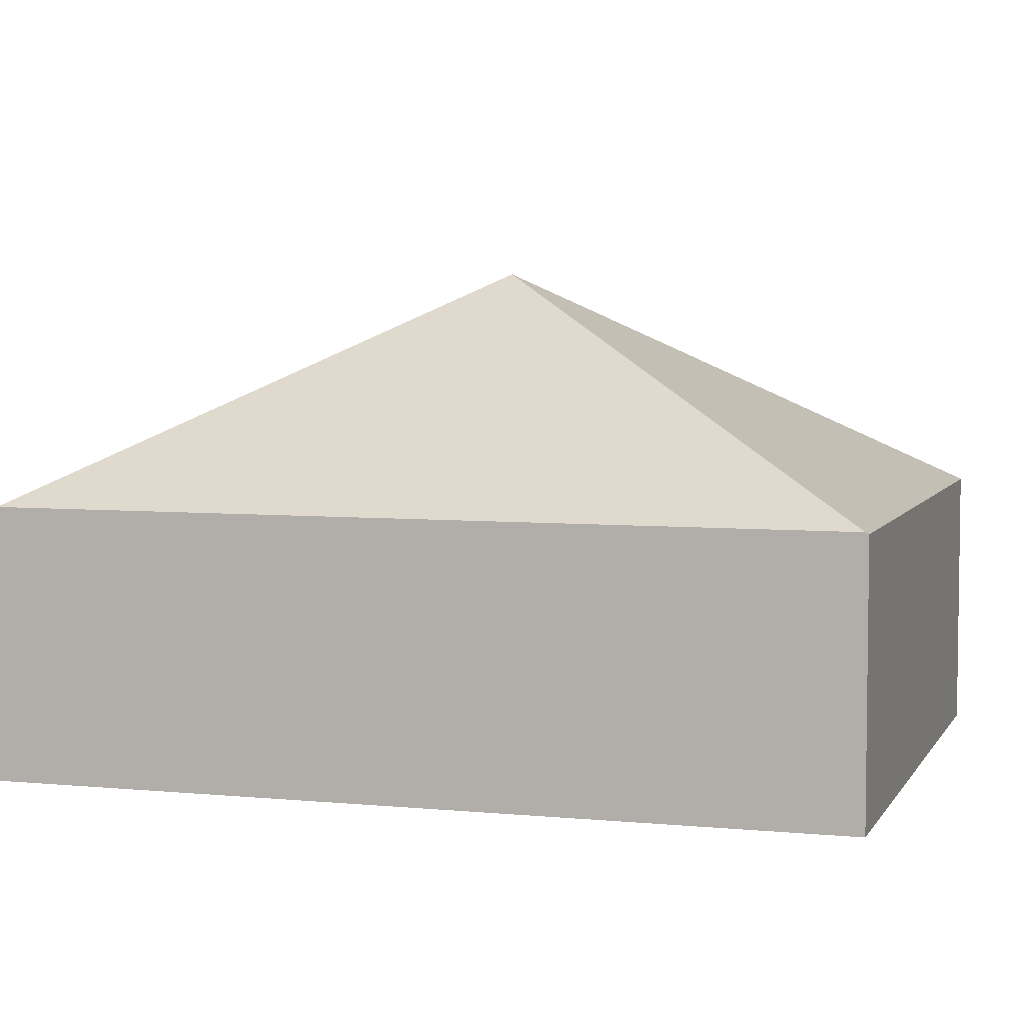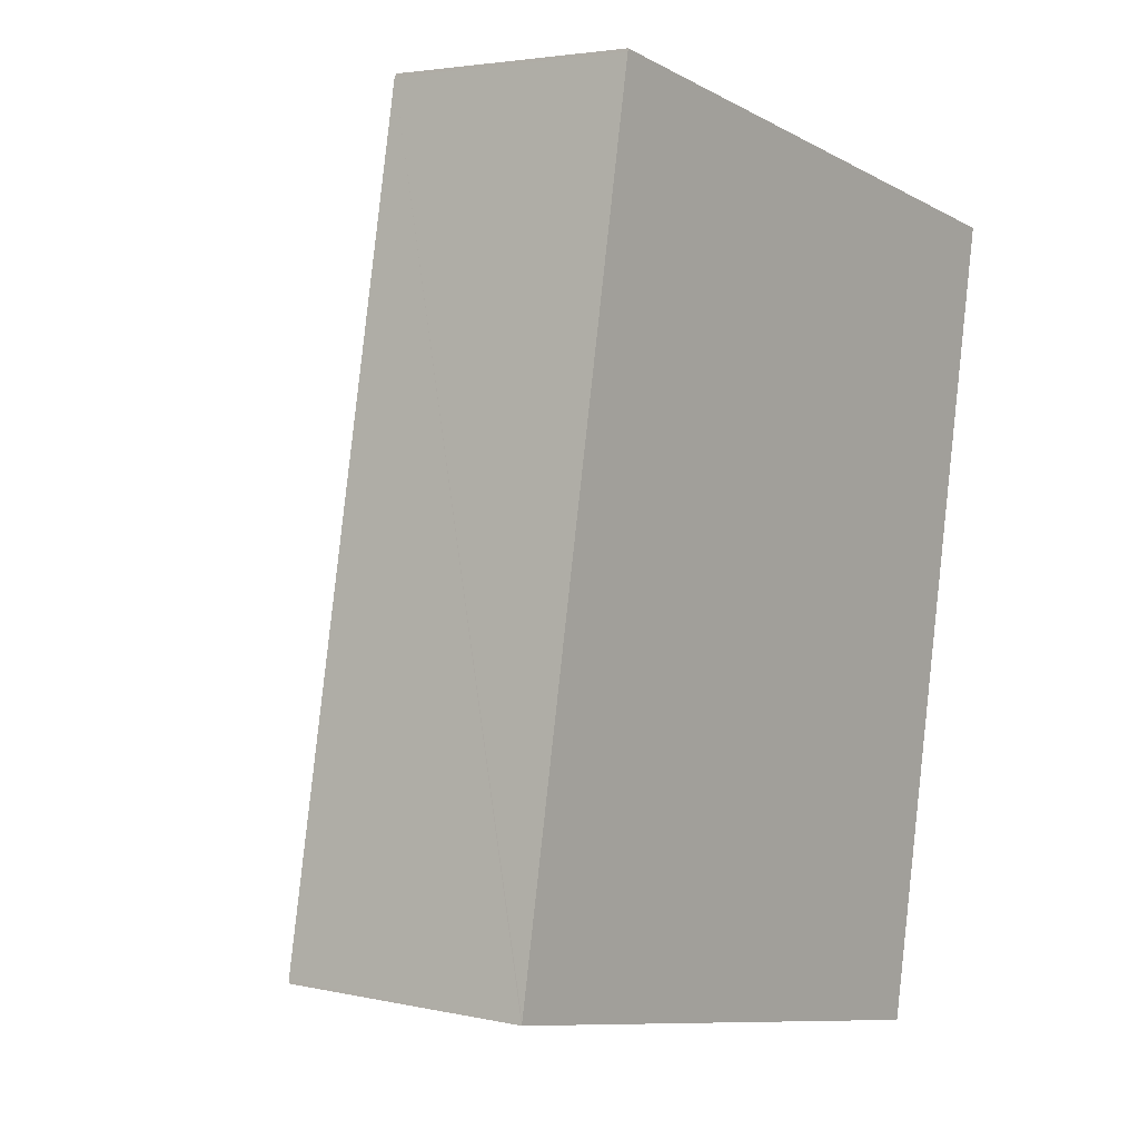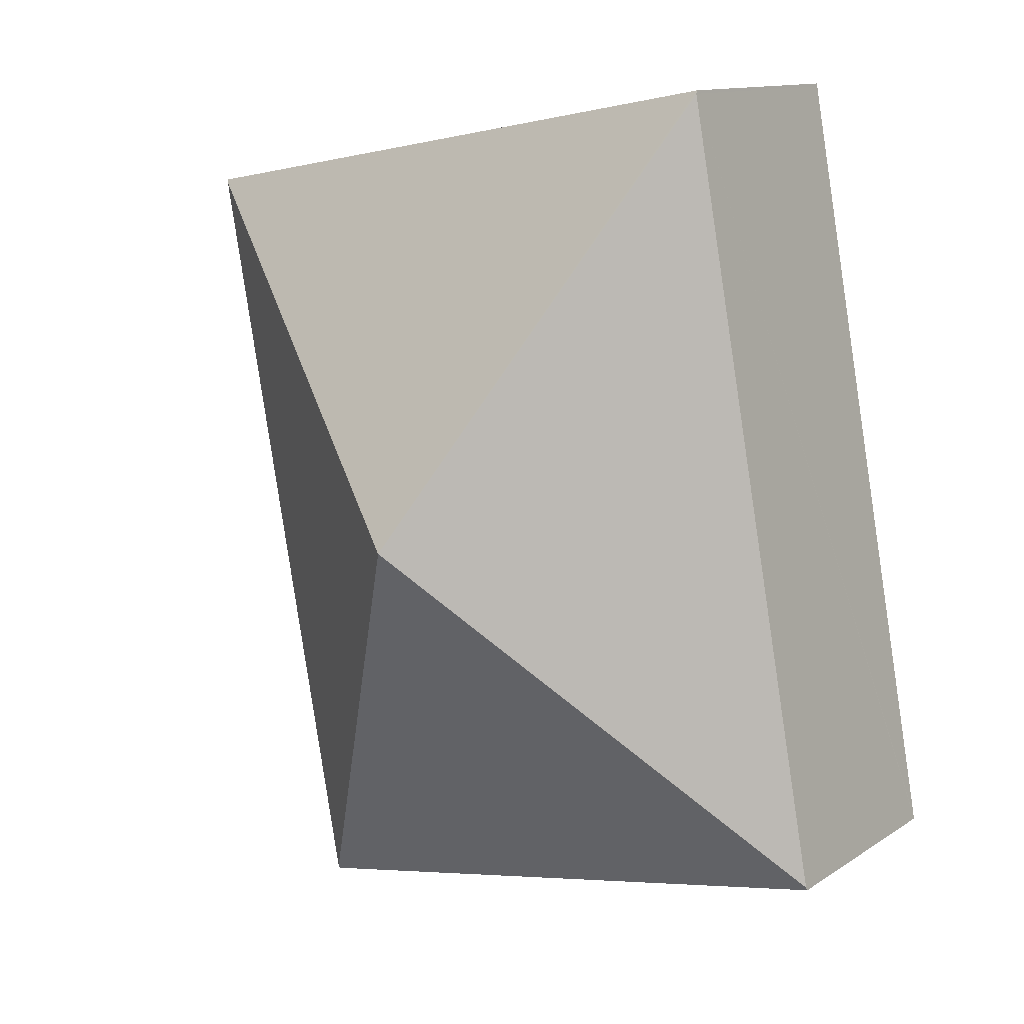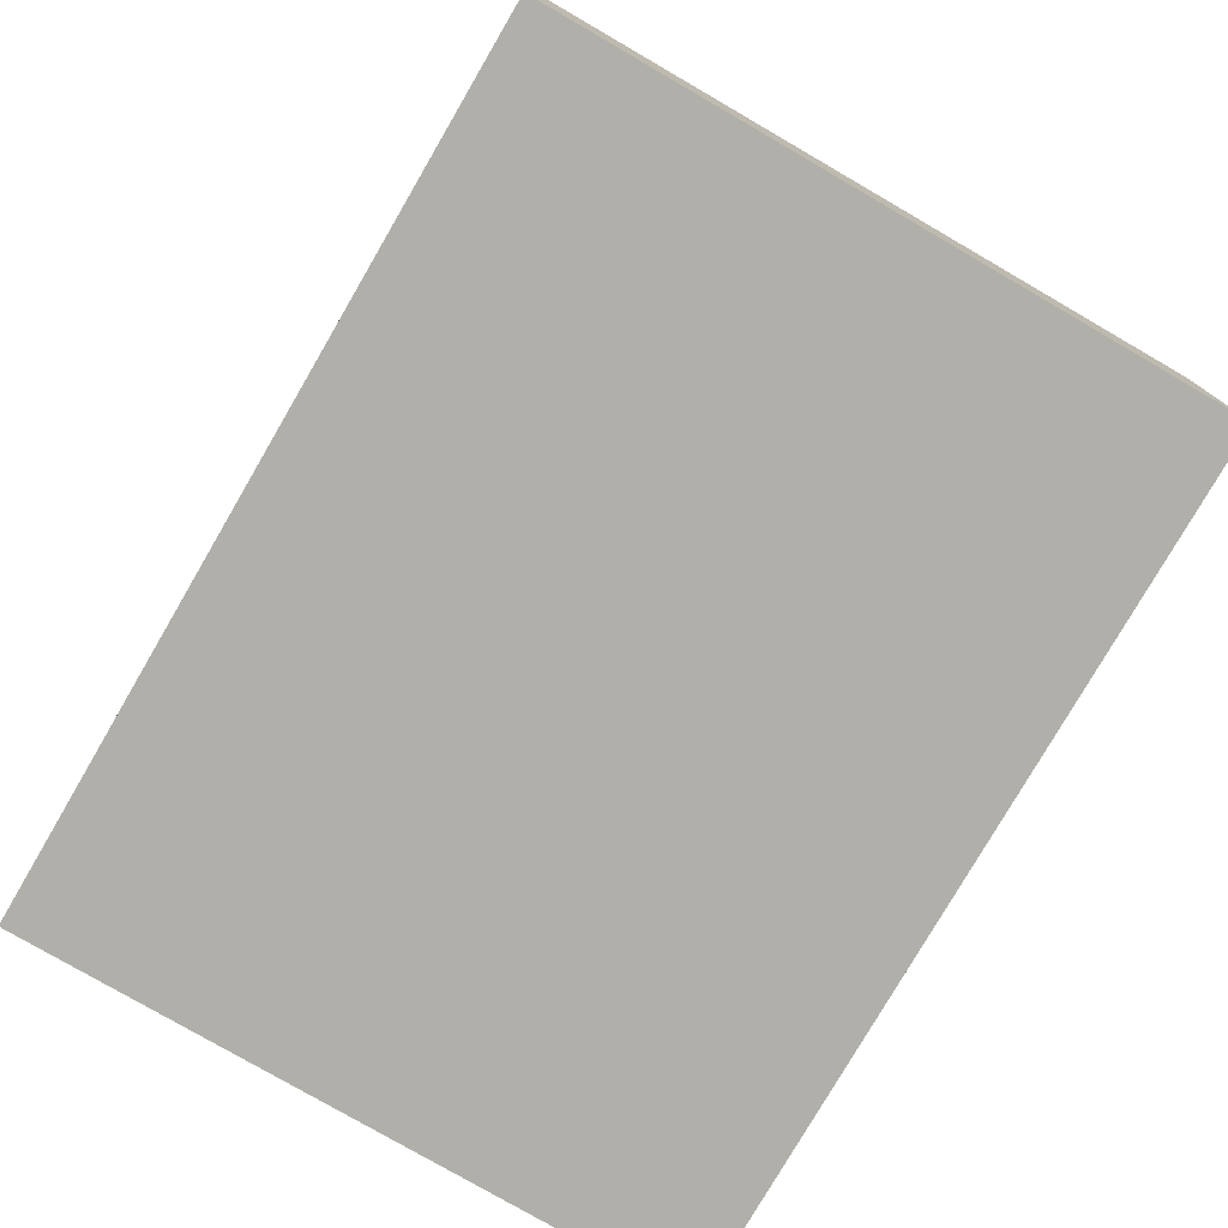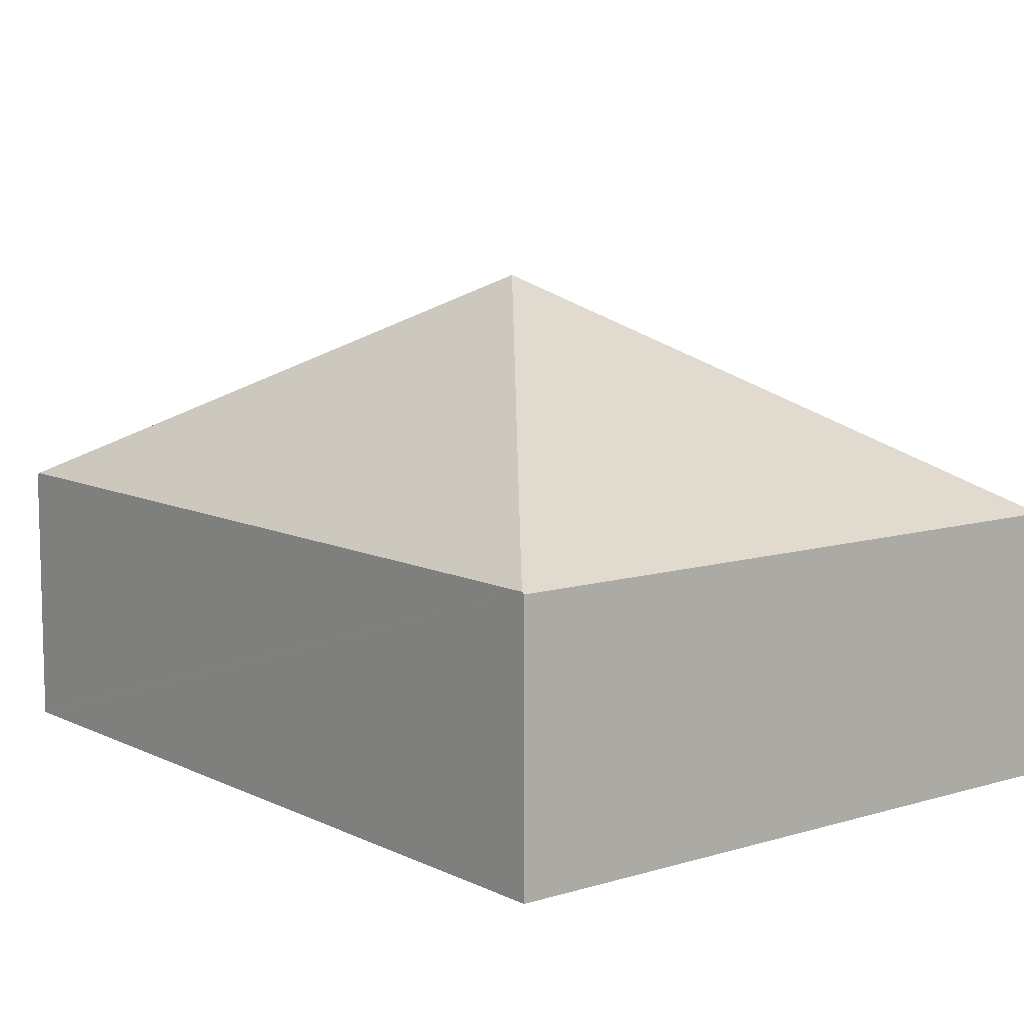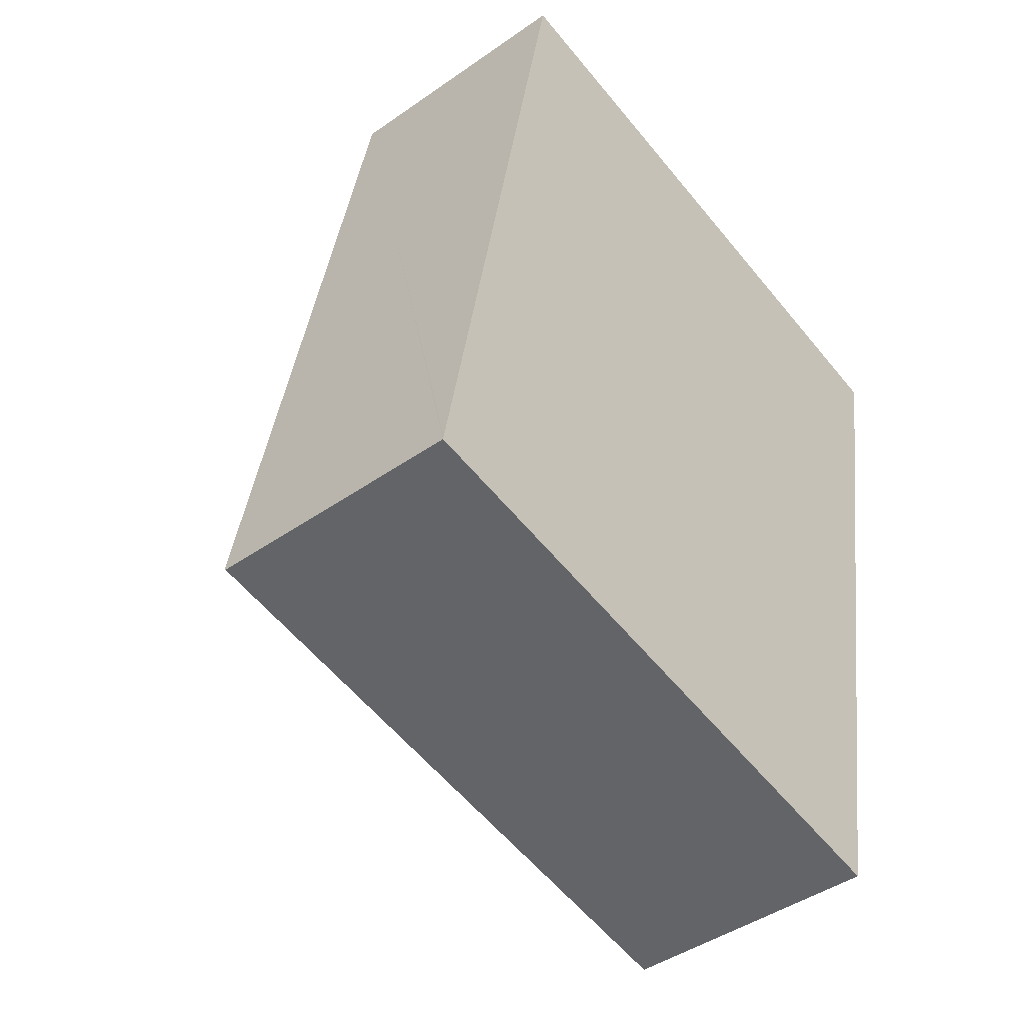
<metadata>
{"format":"obj","ext":"obj","renderer":"f3d","projection":"perspective","resolution":1024,"background":"white","views":[{"elev":5.2,"azim":-62.5,"up":"+Y"},{"elev":3.3,"azim":-53.1,"up":"+Z"},{"elev":12.5,"azim":-145.4,"up":"+Z"},{"elev":-78.0,"azim":-19.8,"up":"+Y"},{"elev":9.5,"azim":151.8,"up":"+Y"},{"elev":-44.1,"azim":-50.6,"up":"+Z"}]}
</metadata>
<code>
v  3.399 4.238 3.083
v  6.797 2.292 6.166
v  6.792 2.308 6.136
v  1.309 2.292 7.168
v  1.304 2.307 7.139
v  5.494 2.307 -0.974
v  0 2.292 1.403e-16
v  5.489 2.292 -1.002
v  0.005 2.307 0.029
v  5.489 6.135e-17 -1.002
v  0 0 0
v  0.005 -1.776e-18 0.029
v  1.304 -4.371e-16 7.139
v  1.309 -4.389e-16 7.168
v  6.797 -3.776e-16 6.166
v  6.792 -3.757e-16 6.136
v  5.494 5.964e-17 -0.974
g defaultobject
f 1 2 3
f 2 1 4
f 4 1 5
f 3 6 1
f 7 6 8
f 6 7 1
f 1 7 9
f 9 5 1
f 10 7 8
f 7 10 11
f 11 9 7
f 9 11 5
f 5 11 12
f 5 12 13
f 5 13 4
f 4 13 14
f 14 2 4
f 2 14 15
f 15 3 2
f 3 15 6
f 6 15 16
f 6 16 17
f 6 17 8
f 8 17 10
f 13 15 14
f 15 13 12
f 15 12 16
f 16 12 17
f 17 12 11
f 17 11 10

</code>
